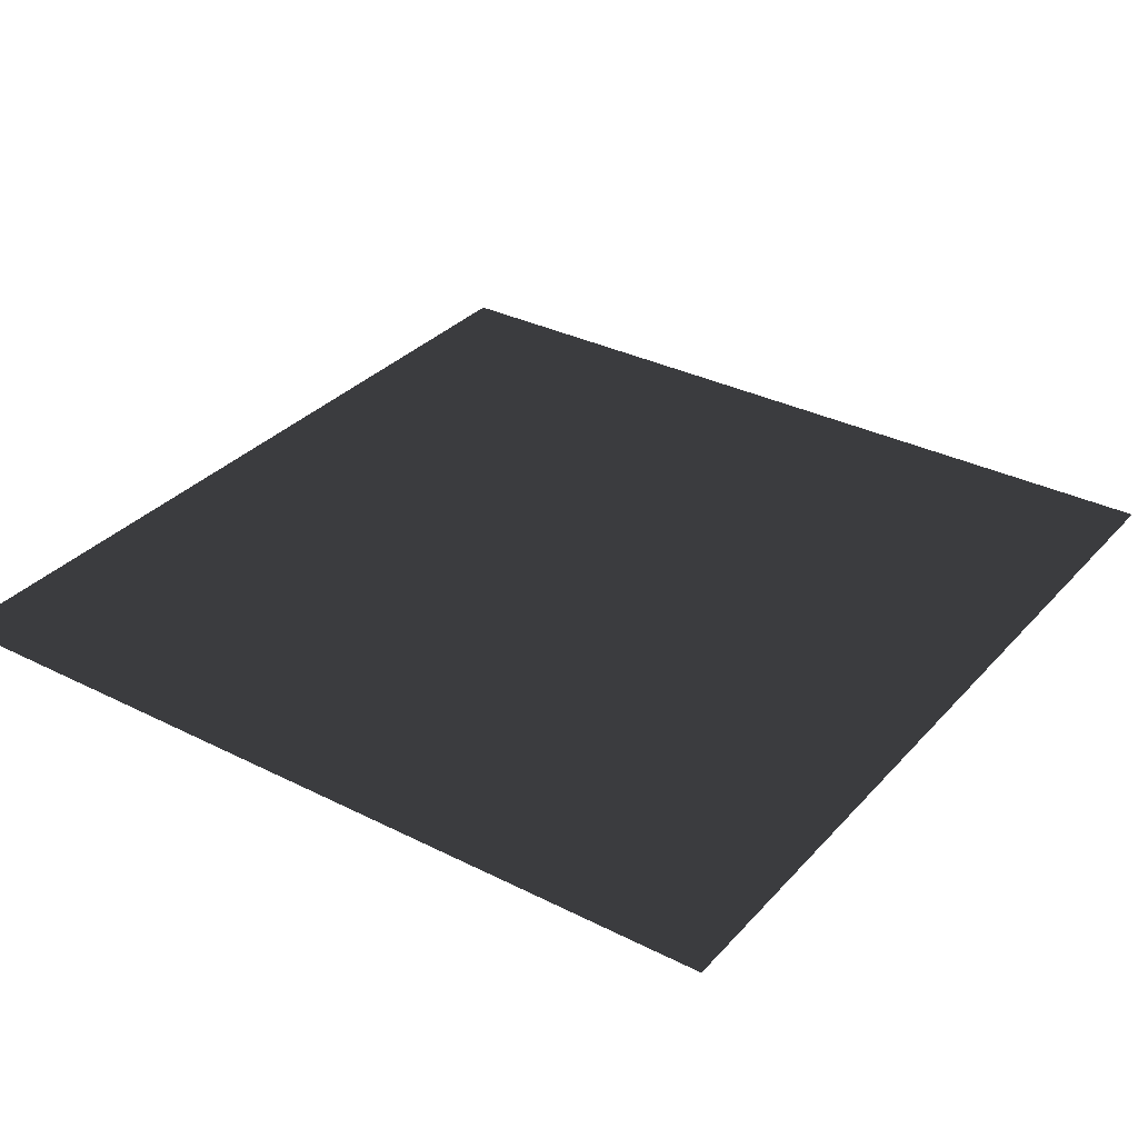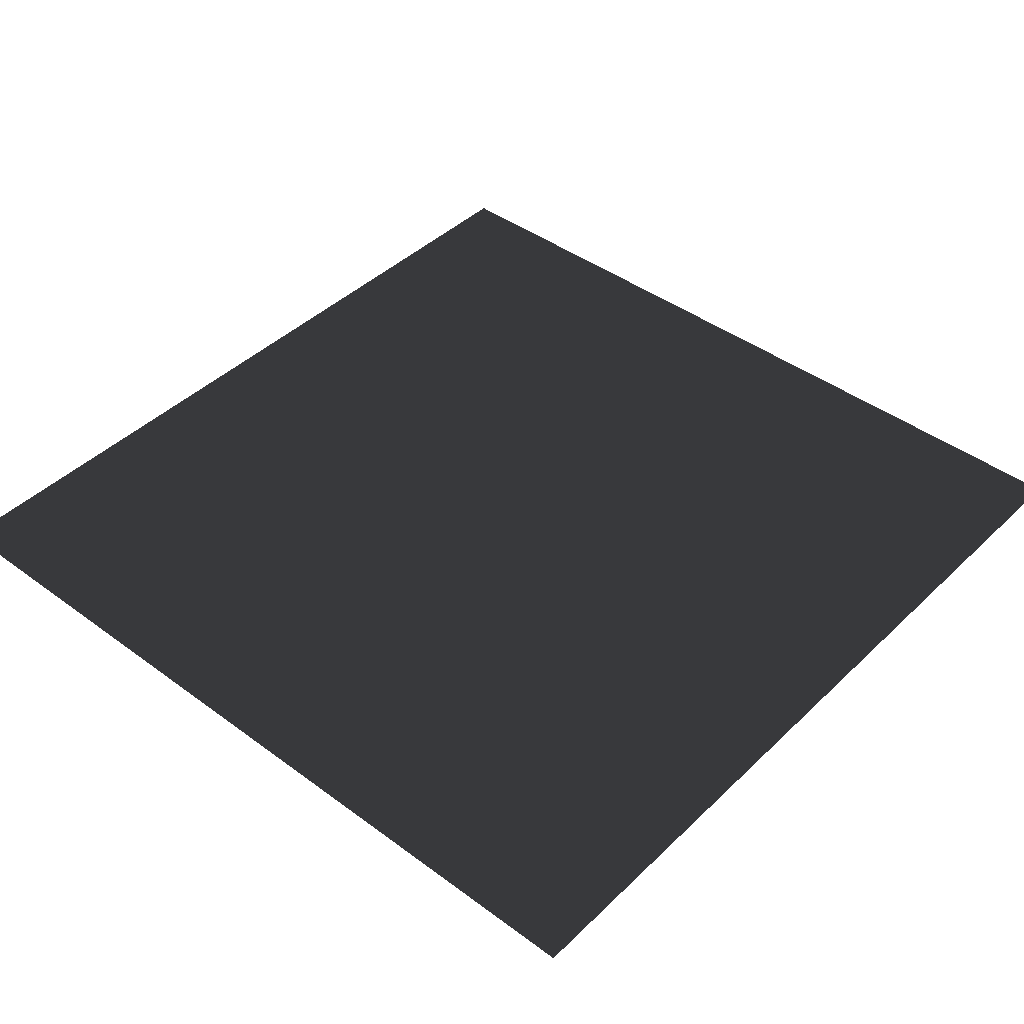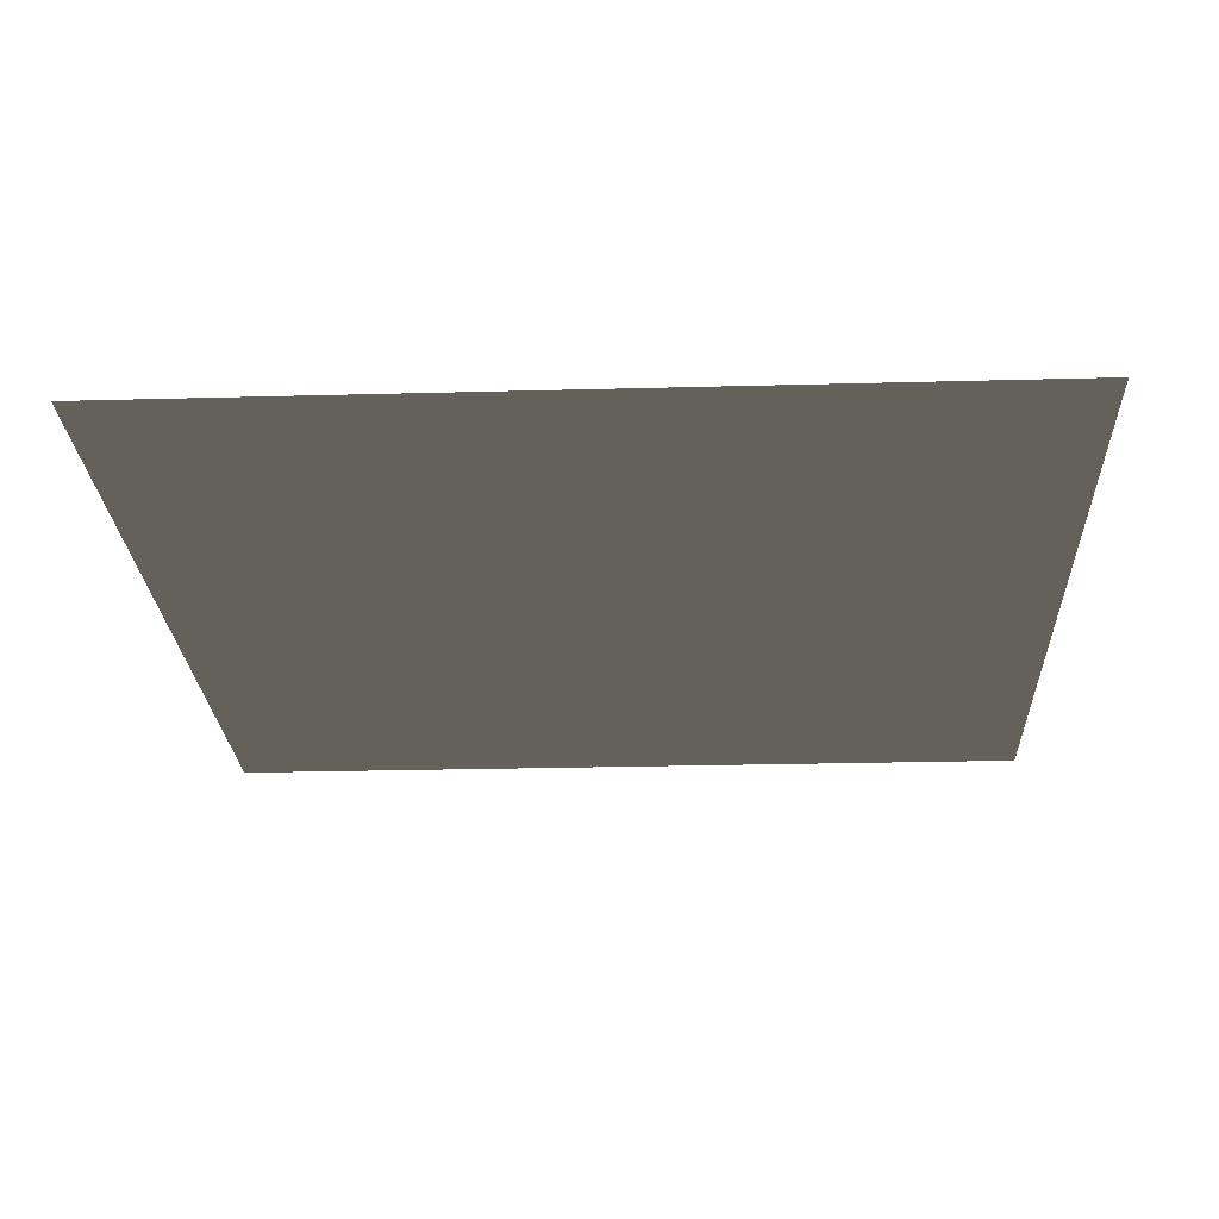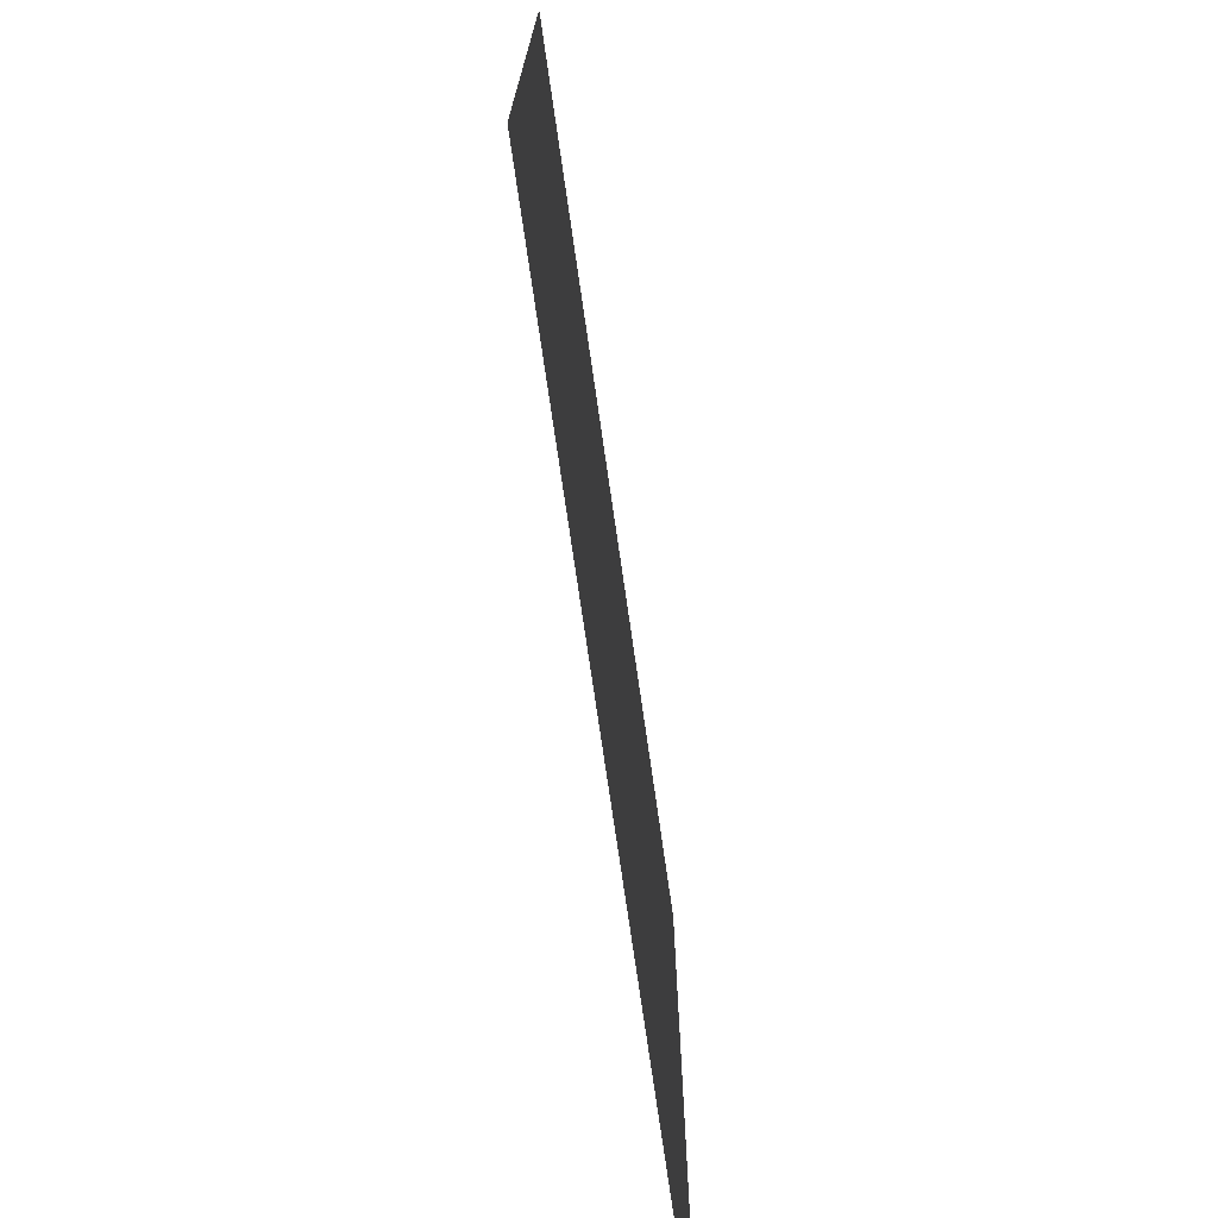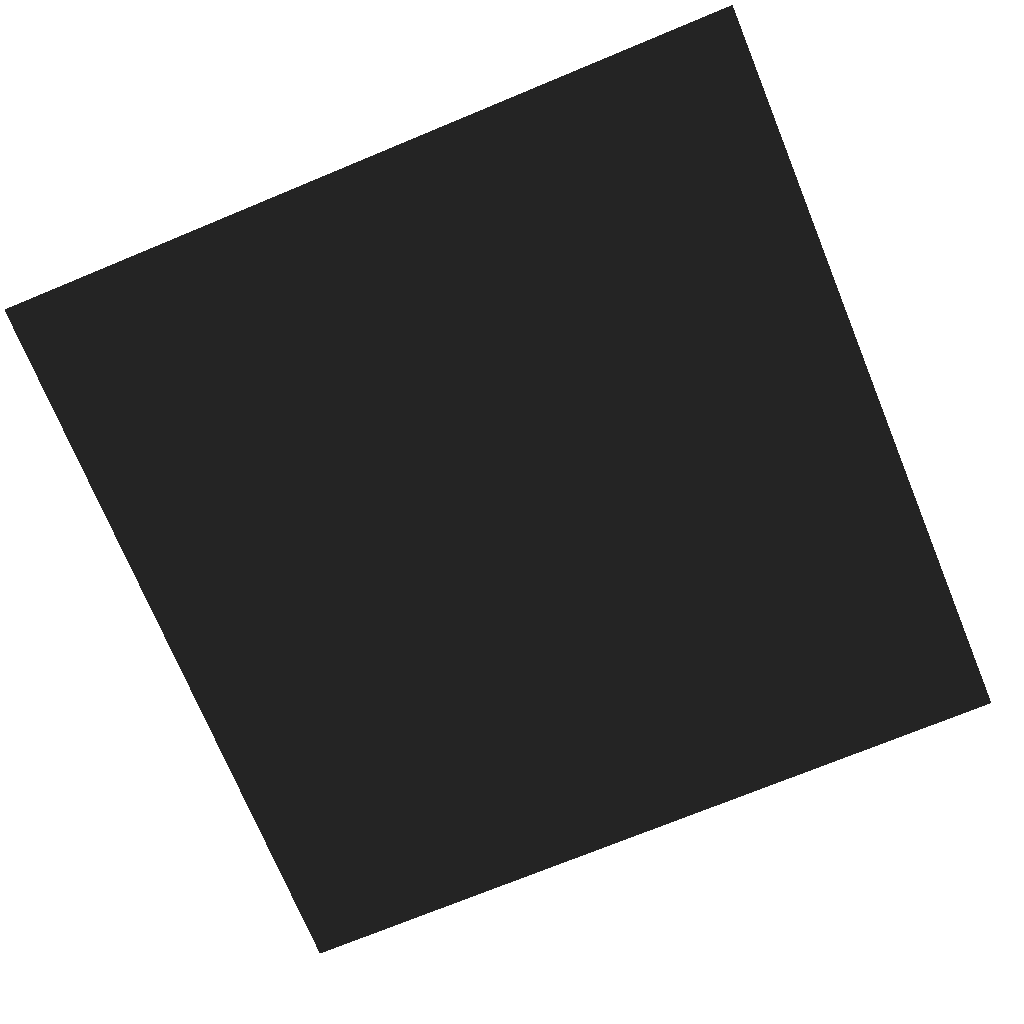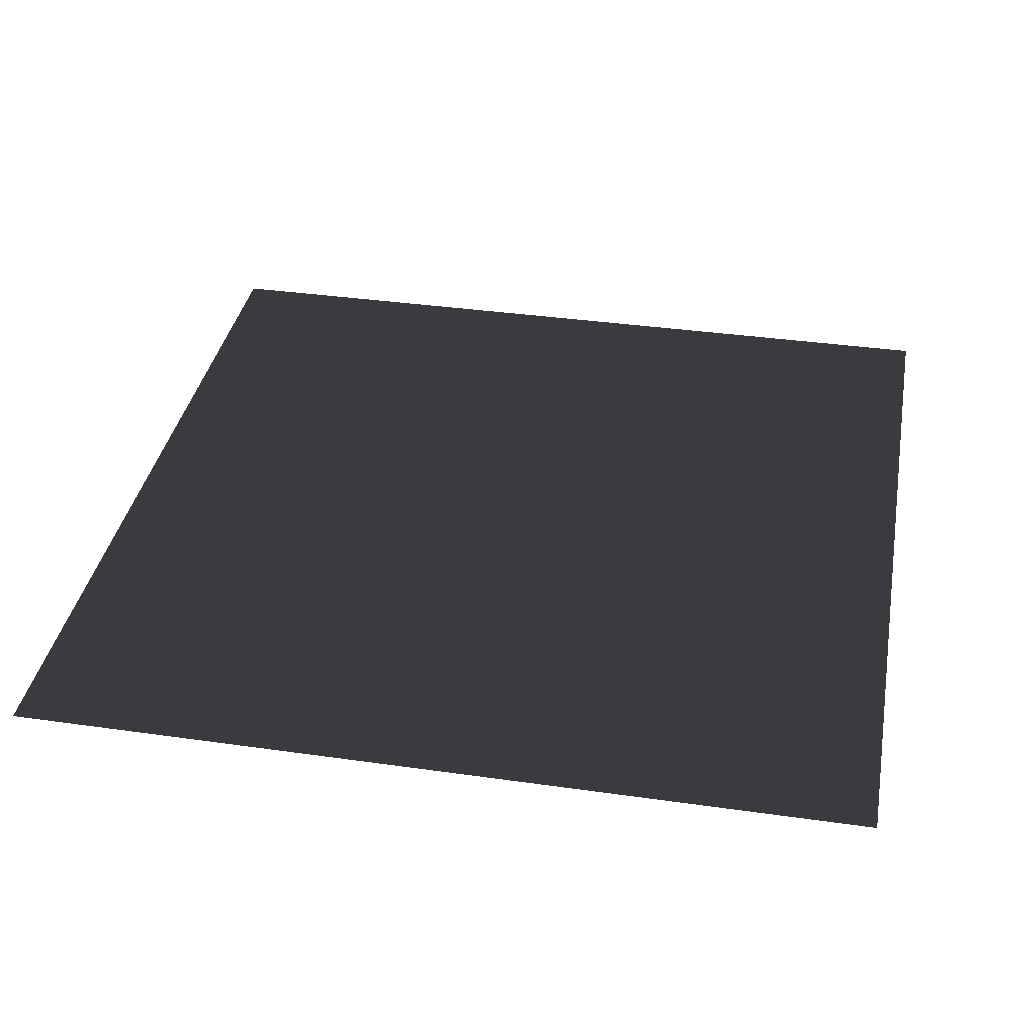
<metadata>
{"format":"obj","ext":"obj","renderer":"f3d","projection":"perspective","resolution":1024,"background":"white","views":[{"elev":32.9,"azim":34.9,"up":"+Z"},{"elev":42.7,"azim":41.4,"up":"+Z"},{"elev":-24.1,"azim":-177.4,"up":"+Z"},{"elev":-74.3,"azim":-81.8,"up":"+Y"},{"elev":-73.2,"azim":22.4,"up":"+Z"},{"elev":36.5,"azim":-169.5,"up":"+Z"}]}
</metadata>
<code>
o #ID302
v -0.7112 0.5894 0.02845
v -0.6183 0.5894 0.02845
v -0.7112 0.4965 0.02845
v -0.6183 0.4965 0.02845
v -0.6183 0.5894 0.02845
v -0.7112 0.4965 0.02845
v -0.6183 0.4965 0.02845
v -0.7112 0.5894 0.02845
f 3 2 1
f 2 3 4
f 7 6 5
f 8 5 6

</code>
